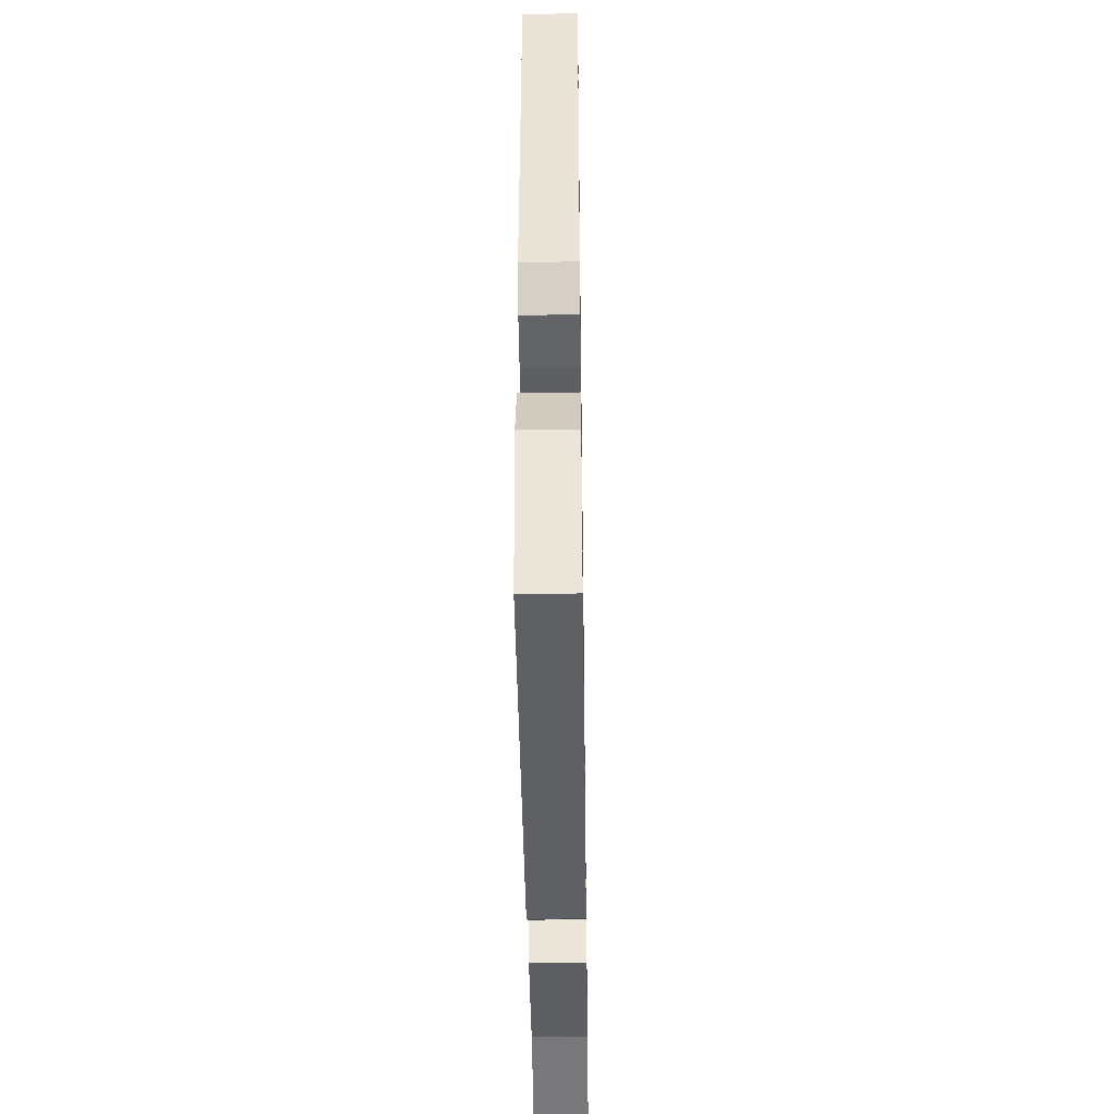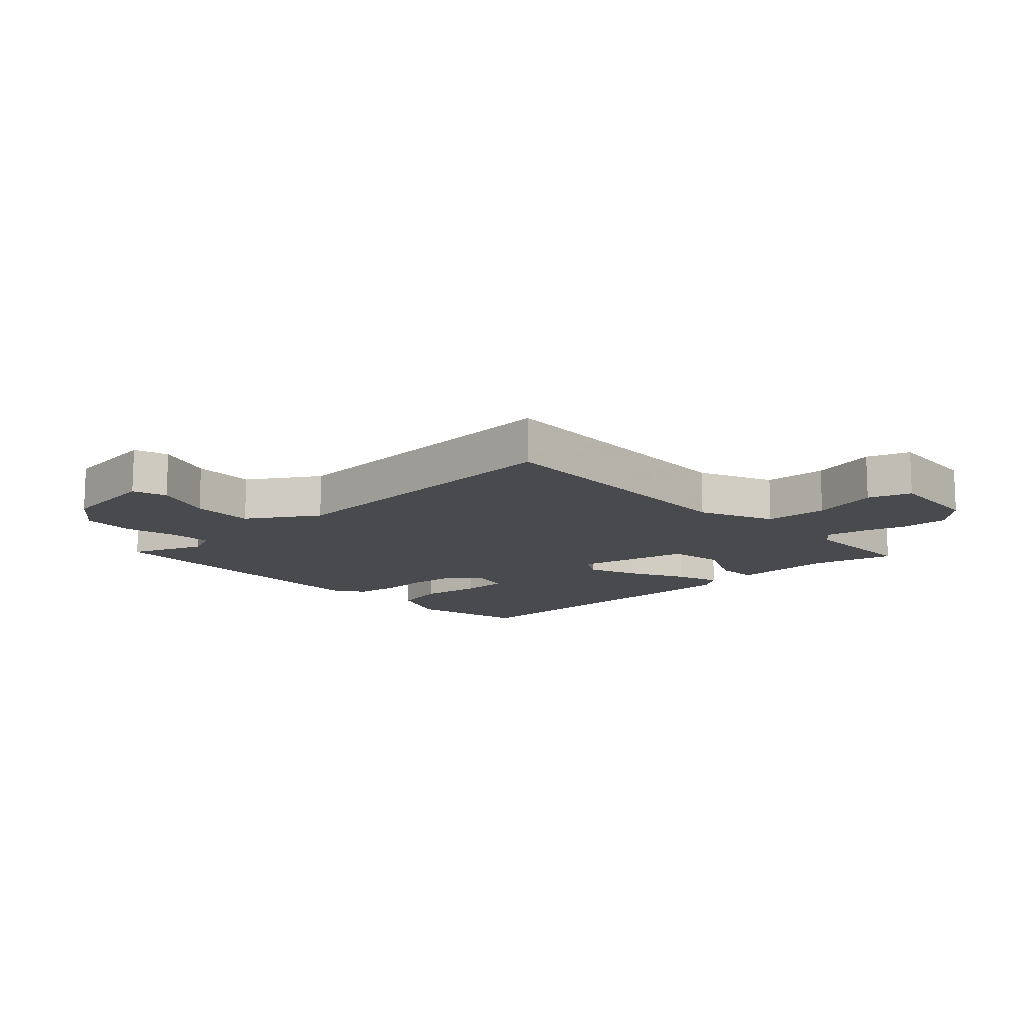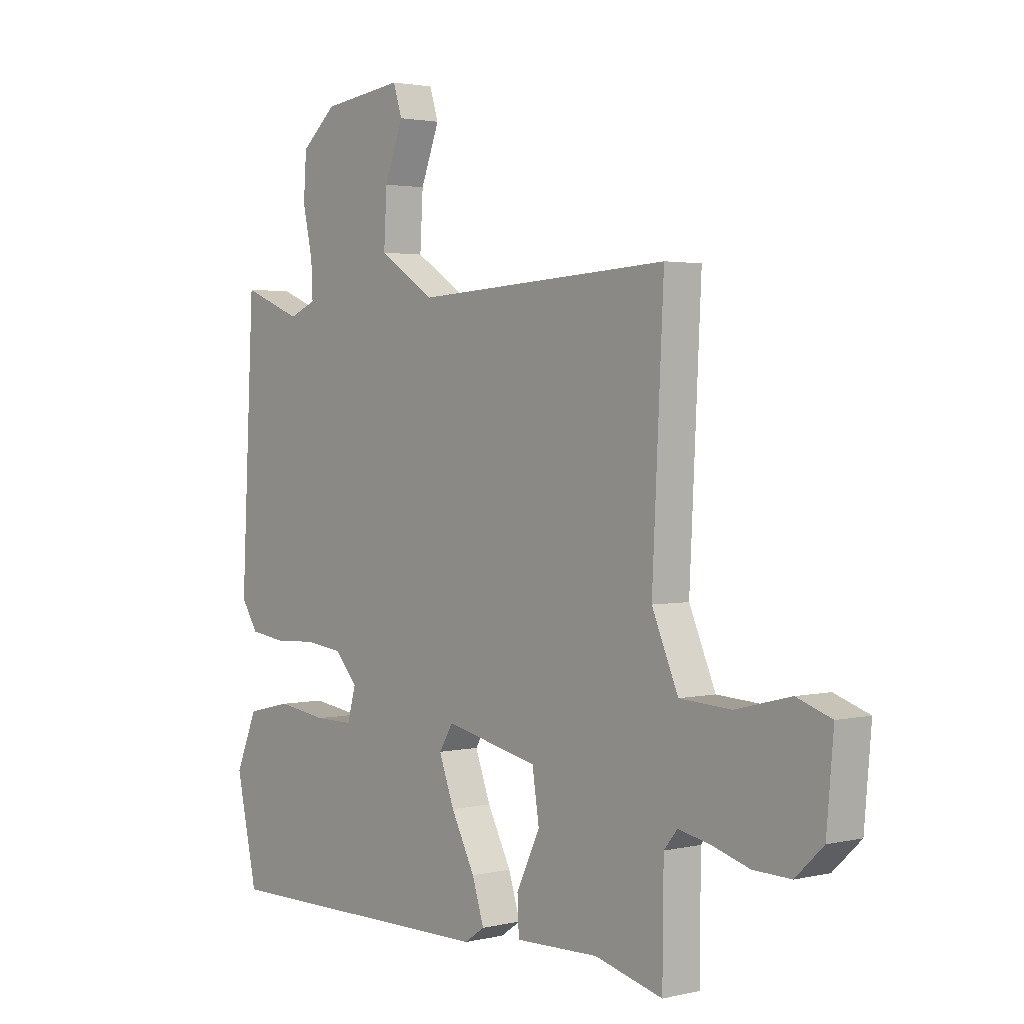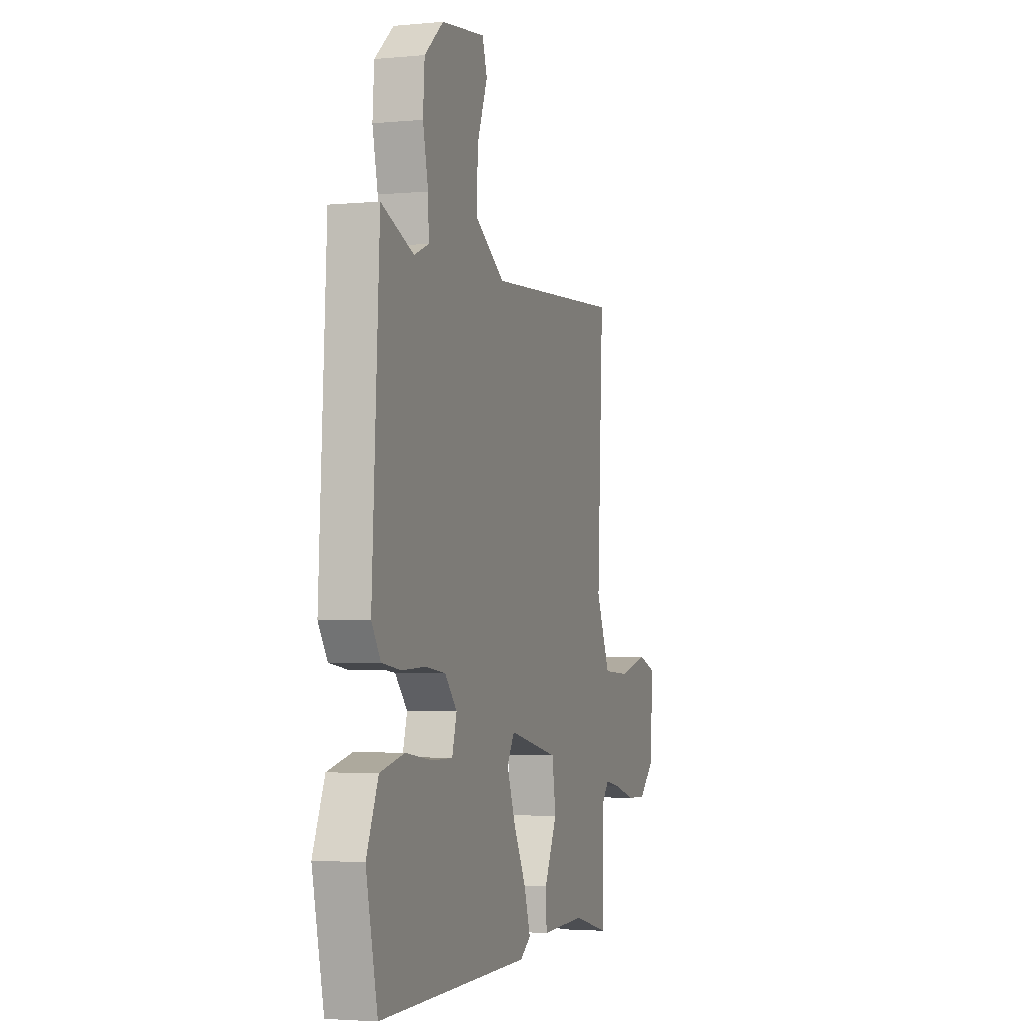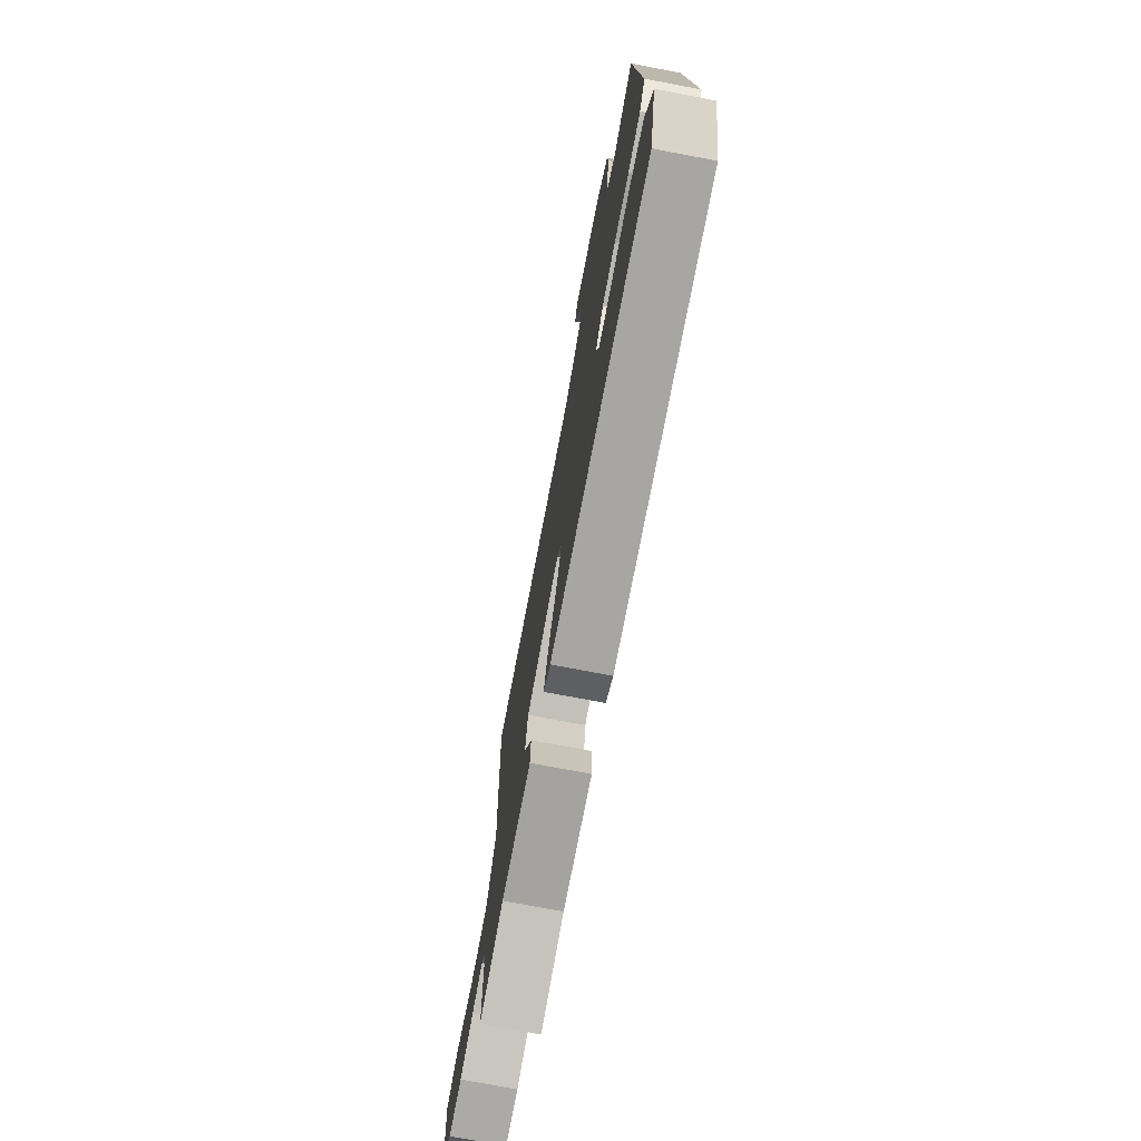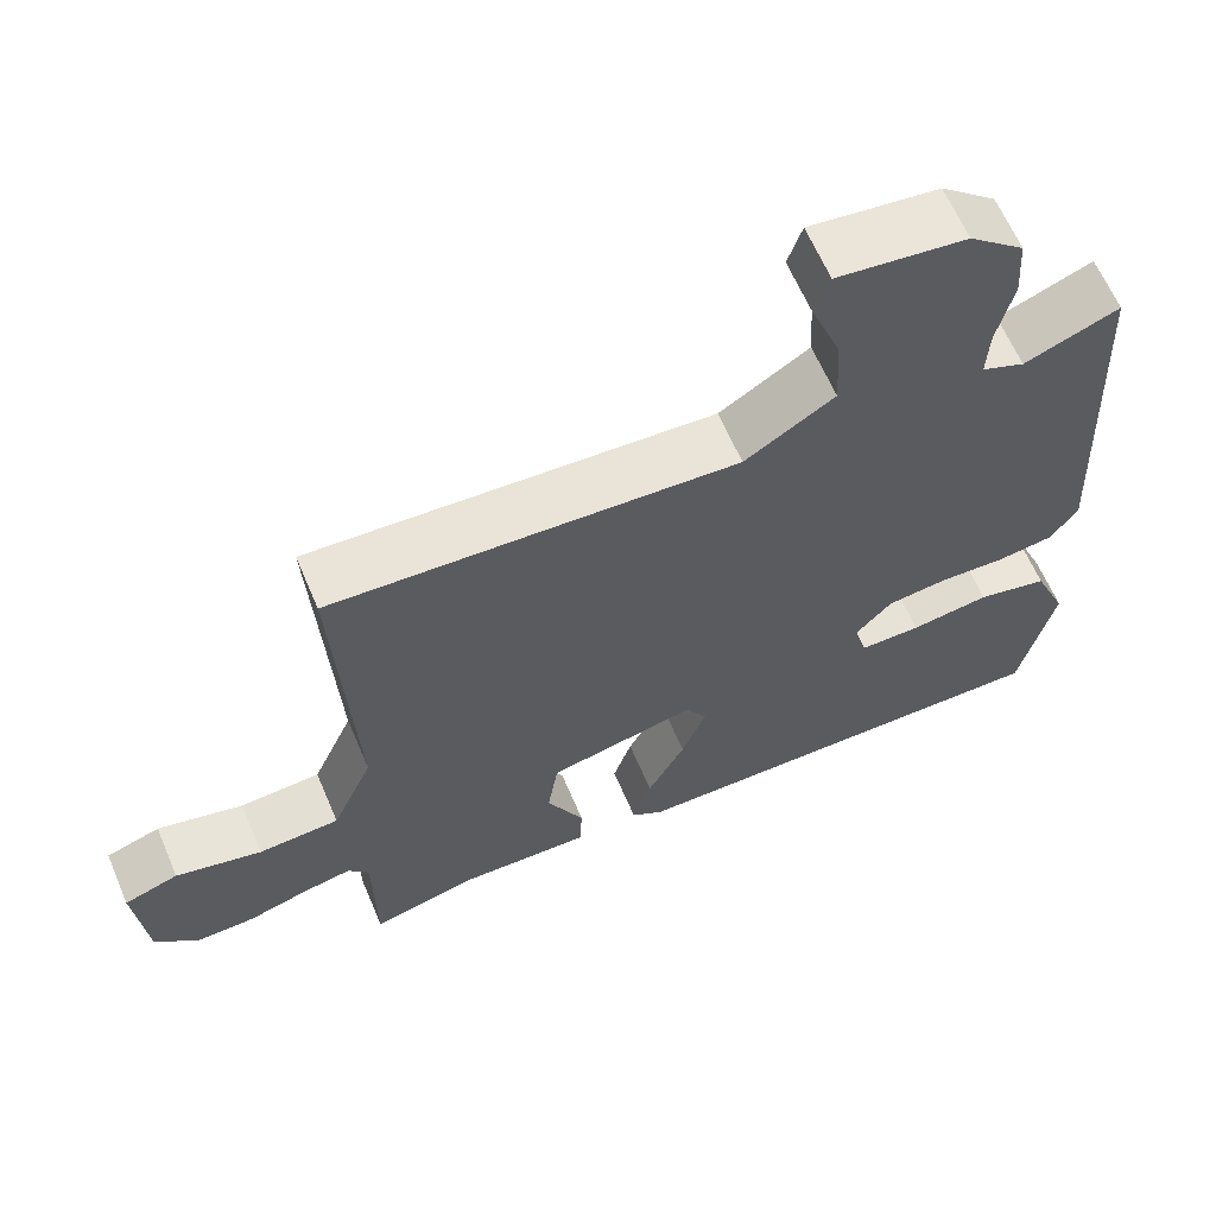
<metadata>
{"format":"obj","ext":"obj","renderer":"f3d","projection":"perspective","resolution":1024,"background":"white","views":[{"elev":-43.3,"azim":-89.2,"up":"+Z"},{"elev":-12.8,"azim":43.4,"up":"+Y"},{"elev":2.3,"azim":50.5,"up":"+Z"},{"elev":-3.1,"azim":-72.1,"up":"+Z"},{"elev":-74.6,"azim":-100.7,"up":"+Z"},{"elev":63.5,"azim":156.9,"up":"+Z"}]}
</metadata>
<code>
v -0.5 0.07 0.5
v -0.379 0.07 0.452
v -0.324 0.07 0.475
v -0.327 0.07 0.543
v -0.347 0.07 0.633
v -0.341 0.07 0.719
v -0.27 0.07 0.78
v -0.105 0.07 0.801
v -0.087 0.07 0.745
v -0.125 0.07 0.647
v -0.131 0.07 0.543
v -0.017 0.07 0.47
v 0.5 0.07 0.5
v 0.477 0.07 0.036
v 0.53 0.07 -0.087
v 0.634 0.07 -0.093
v 0.745 0.07 -0.065
v 0.815 0.07 -0.089
v 0.801 0.07 -0.248
v 0.745 0.07 -0.301
v 0.669 0.07 -0.299
v 0.591 0.07 -0.276
v 0.529 0.07 -0.264
v 0.502 0.07 -0.297
v 0.5 0.07 -0.5
v 0.363 0.07 -0.465
v 0.194 0.07 -0.47
v 0.191 0.07 -0.401
v 0.239 0.07 -0.301
v 0.225 0.07 -0.21
v 0.036 0.07 -0.169
v 0.008 0.07 -0.215
v 0.039 0.07 -0.298
v 0.087 0.07 -0.391
v 0.111 0.07 -0.466
v 0.07 0.07 -0.494
v -0.5 0.07 -0.5
v -0.543 0.07 -0.305
v -0.499 0.07 -0.201
v -0.408 0.07 -0.18
v -0.307 0.07 -0.194
v -0.229 0.07 -0.194
v -0.212 0.07 -0.133
v -0.258 0.07 -0.082
v -0.335 0.07 -0.073
v -0.421 0.07 -0.077
v -0.493 0.07 -0.067
v -0.527 0.07 -0.015
v -0.5 0 0.5
v -0.379 0 0.452
v -0.324 0 0.475
v -0.327 0 0.543
v -0.347 0 0.633
v -0.341 0 0.719
v -0.27 0 0.78
v -0.105 0 0.801
v -0.087 0 0.745
v -0.125 0 0.647
v -0.131 0 0.543
v -0.017 0 0.47
v 0.5 0 0.5
v 0.477 0 0.036
v 0.53 0 -0.087
v 0.634 0 -0.093
v 0.745 0 -0.065
v 0.815 0 -0.089
v 0.801 0 -0.248
v 0.745 0 -0.301
v 0.669 0 -0.299
v 0.591 0 -0.276
v 0.529 0 -0.264
v 0.502 0 -0.297
v 0.5 0 -0.5
v 0.363 0 -0.465
v 0.194 0 -0.47
v 0.191 0 -0.401
v 0.239 0 -0.301
v 0.225 0 -0.21
v 0.036 0 -0.169
v 0.008 0 -0.215
v 0.039 0 -0.298
v 0.087 0 -0.391
v 0.111 0 -0.466
v 0.07 0 -0.494
v -0.5 0 -0.5
v -0.543 0 -0.305
v -0.499 0 -0.201
v -0.408 0 -0.18
v -0.307 0 -0.194
v -0.229 0 -0.194
v -0.212 0 -0.133
v -0.258 0 -0.082
v -0.335 0 -0.073
v -0.421 0 -0.077
v -0.493 0 -0.067
v -0.527 0 -0.015
f 48 1 2
f 47 48 2
f 46 47 2
f 45 46 2
f 44 45 2 3
f 43 44 3 4
f 39 40 41
f 38 39 41
f 37 38 41
f 36 37 41
f 35 36 41
f 34 35 41
f 33 34 41
f 32 33 41 42
f 31 32 42 43
f 26 27 28 29
f 26 29 30
f 25 26 30
f 24 25 30
f 23 24 30
f 20 21 22
f 19 20 22
f 18 19 22
f 17 18 22
f 16 17 22
f 15 16 22 23
f 23 30 31
f 15 23 31
f 14 15 31
f 8 9 10
f 7 8 10
f 6 7 10
f 5 6 10
f 4 5 10
f 4 10 11
f 43 4 11 12
f 14 31 43
f 13 14 43
f 12 13 43
f 50 49 96
f 50 96 95
f 50 95 94
f 50 94 93
f 51 50 93 92
f 52 51 92 91
f 89 88 87
f 89 87 86
f 89 86 85
f 89 85 84
f 89 84 83
f 89 83 82
f 89 82 81
f 90 89 81 80
f 91 90 80 79
f 77 76 75 74
f 78 77 74
f 78 74 73
f 78 73 72
f 78 72 71
f 70 69 68
f 70 68 67
f 70 67 66
f 70 66 65
f 70 65 64
f 71 70 64 63
f 79 78 71
f 79 71 63
f 79 63 62
f 58 57 56
f 58 56 55
f 58 55 54
f 58 54 53
f 58 53 52
f 59 58 52
f 60 59 52 91
f 91 79 62
f 91 62 61
f 91 61 60
f 1 49 50 2
f 2 50 51 3
f 3 51 52 4
f 4 52 53 5
f 5 53 54 6
f 6 54 55 7
f 7 55 56 8
f 8 56 57 9
f 9 57 58 10
f 10 58 59 11
f 11 59 60 12
f 12 60 61 13
f 13 61 62 14
f 14 62 63 15
f 15 63 64 16
f 16 64 65 17
f 17 65 66 18
f 18 66 67 19
f 19 67 68 20
f 20 68 69 21
f 21 69 70 22
f 22 70 71 23
f 23 71 72 24
f 24 72 73 25
f 25 73 74 26
f 26 74 75 27
f 27 75 76 28
f 28 76 77 29
f 29 77 78 30
f 30 78 79 31
f 31 79 80 32
f 32 80 81 33
f 33 81 82 34
f 34 82 83 35
f 35 83 84 36
f 36 84 85 37
f 37 85 86 38
f 38 86 87 39
f 39 87 88 40
f 40 88 89 41
f 41 89 90 42
f 42 90 91 43
f 43 91 92 44
f 44 92 93 45
f 45 93 94 46
f 46 94 95 47
f 47 95 96 48
f 48 96 49 1

</code>
